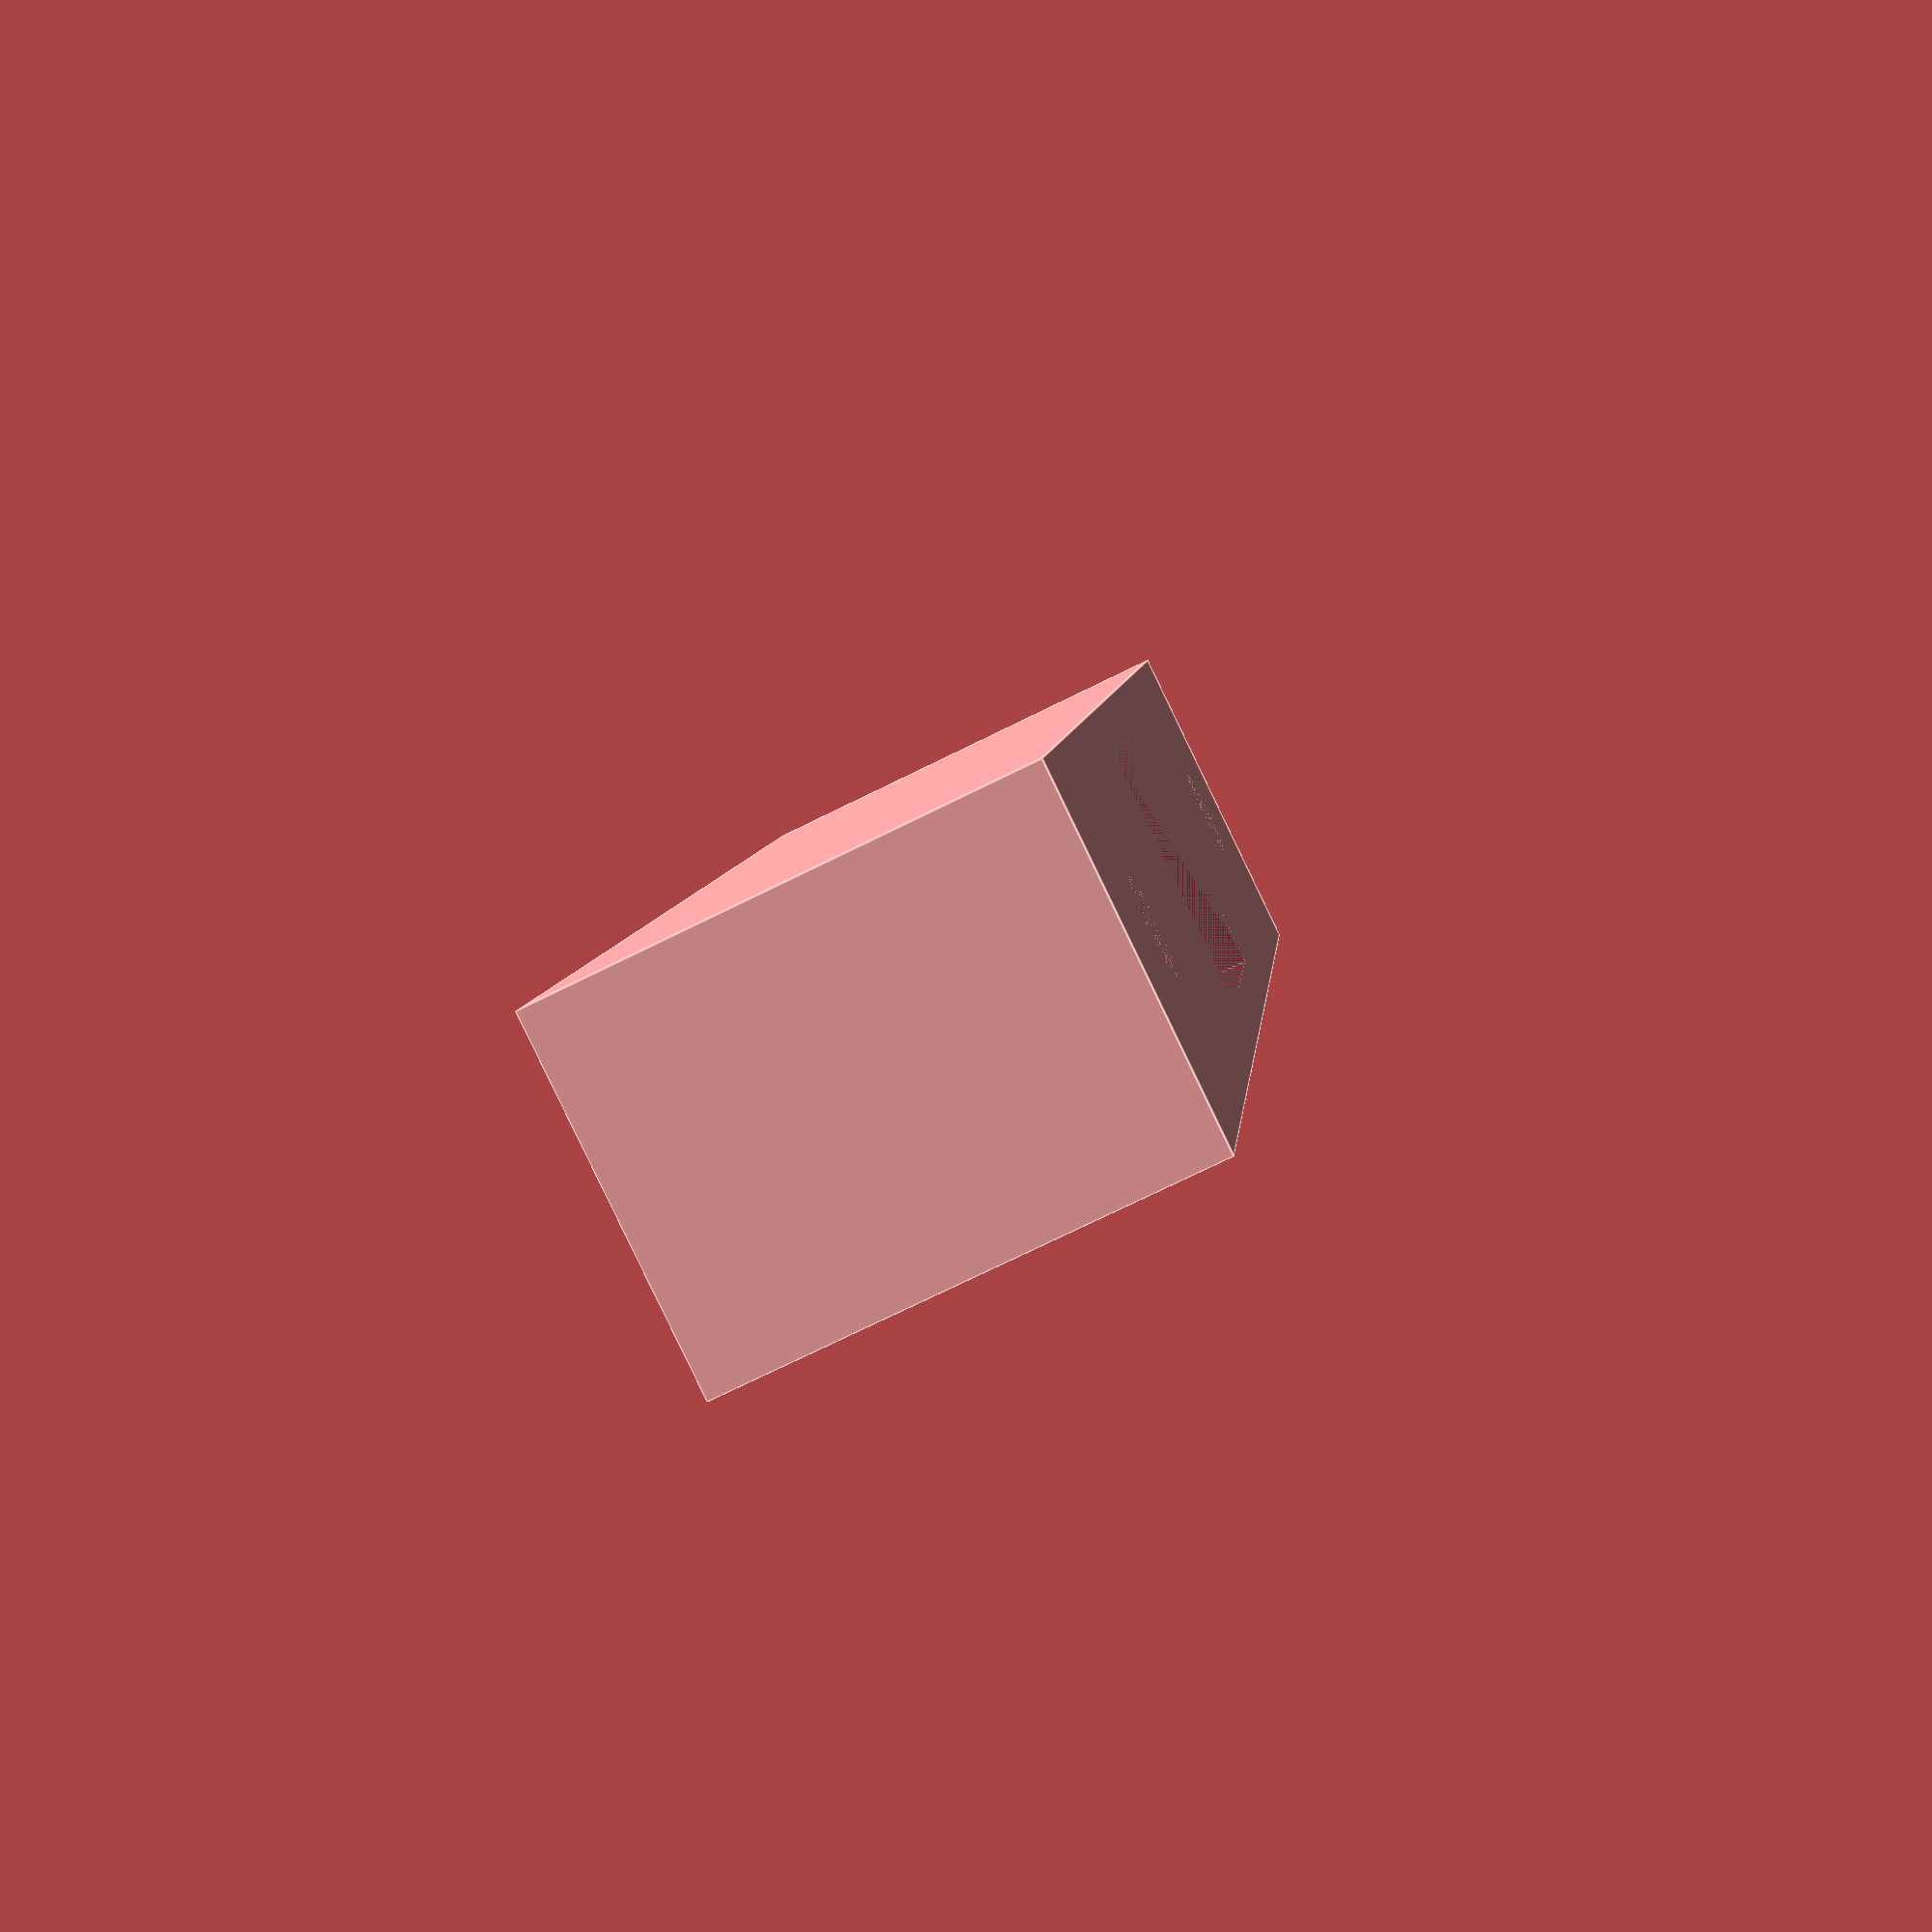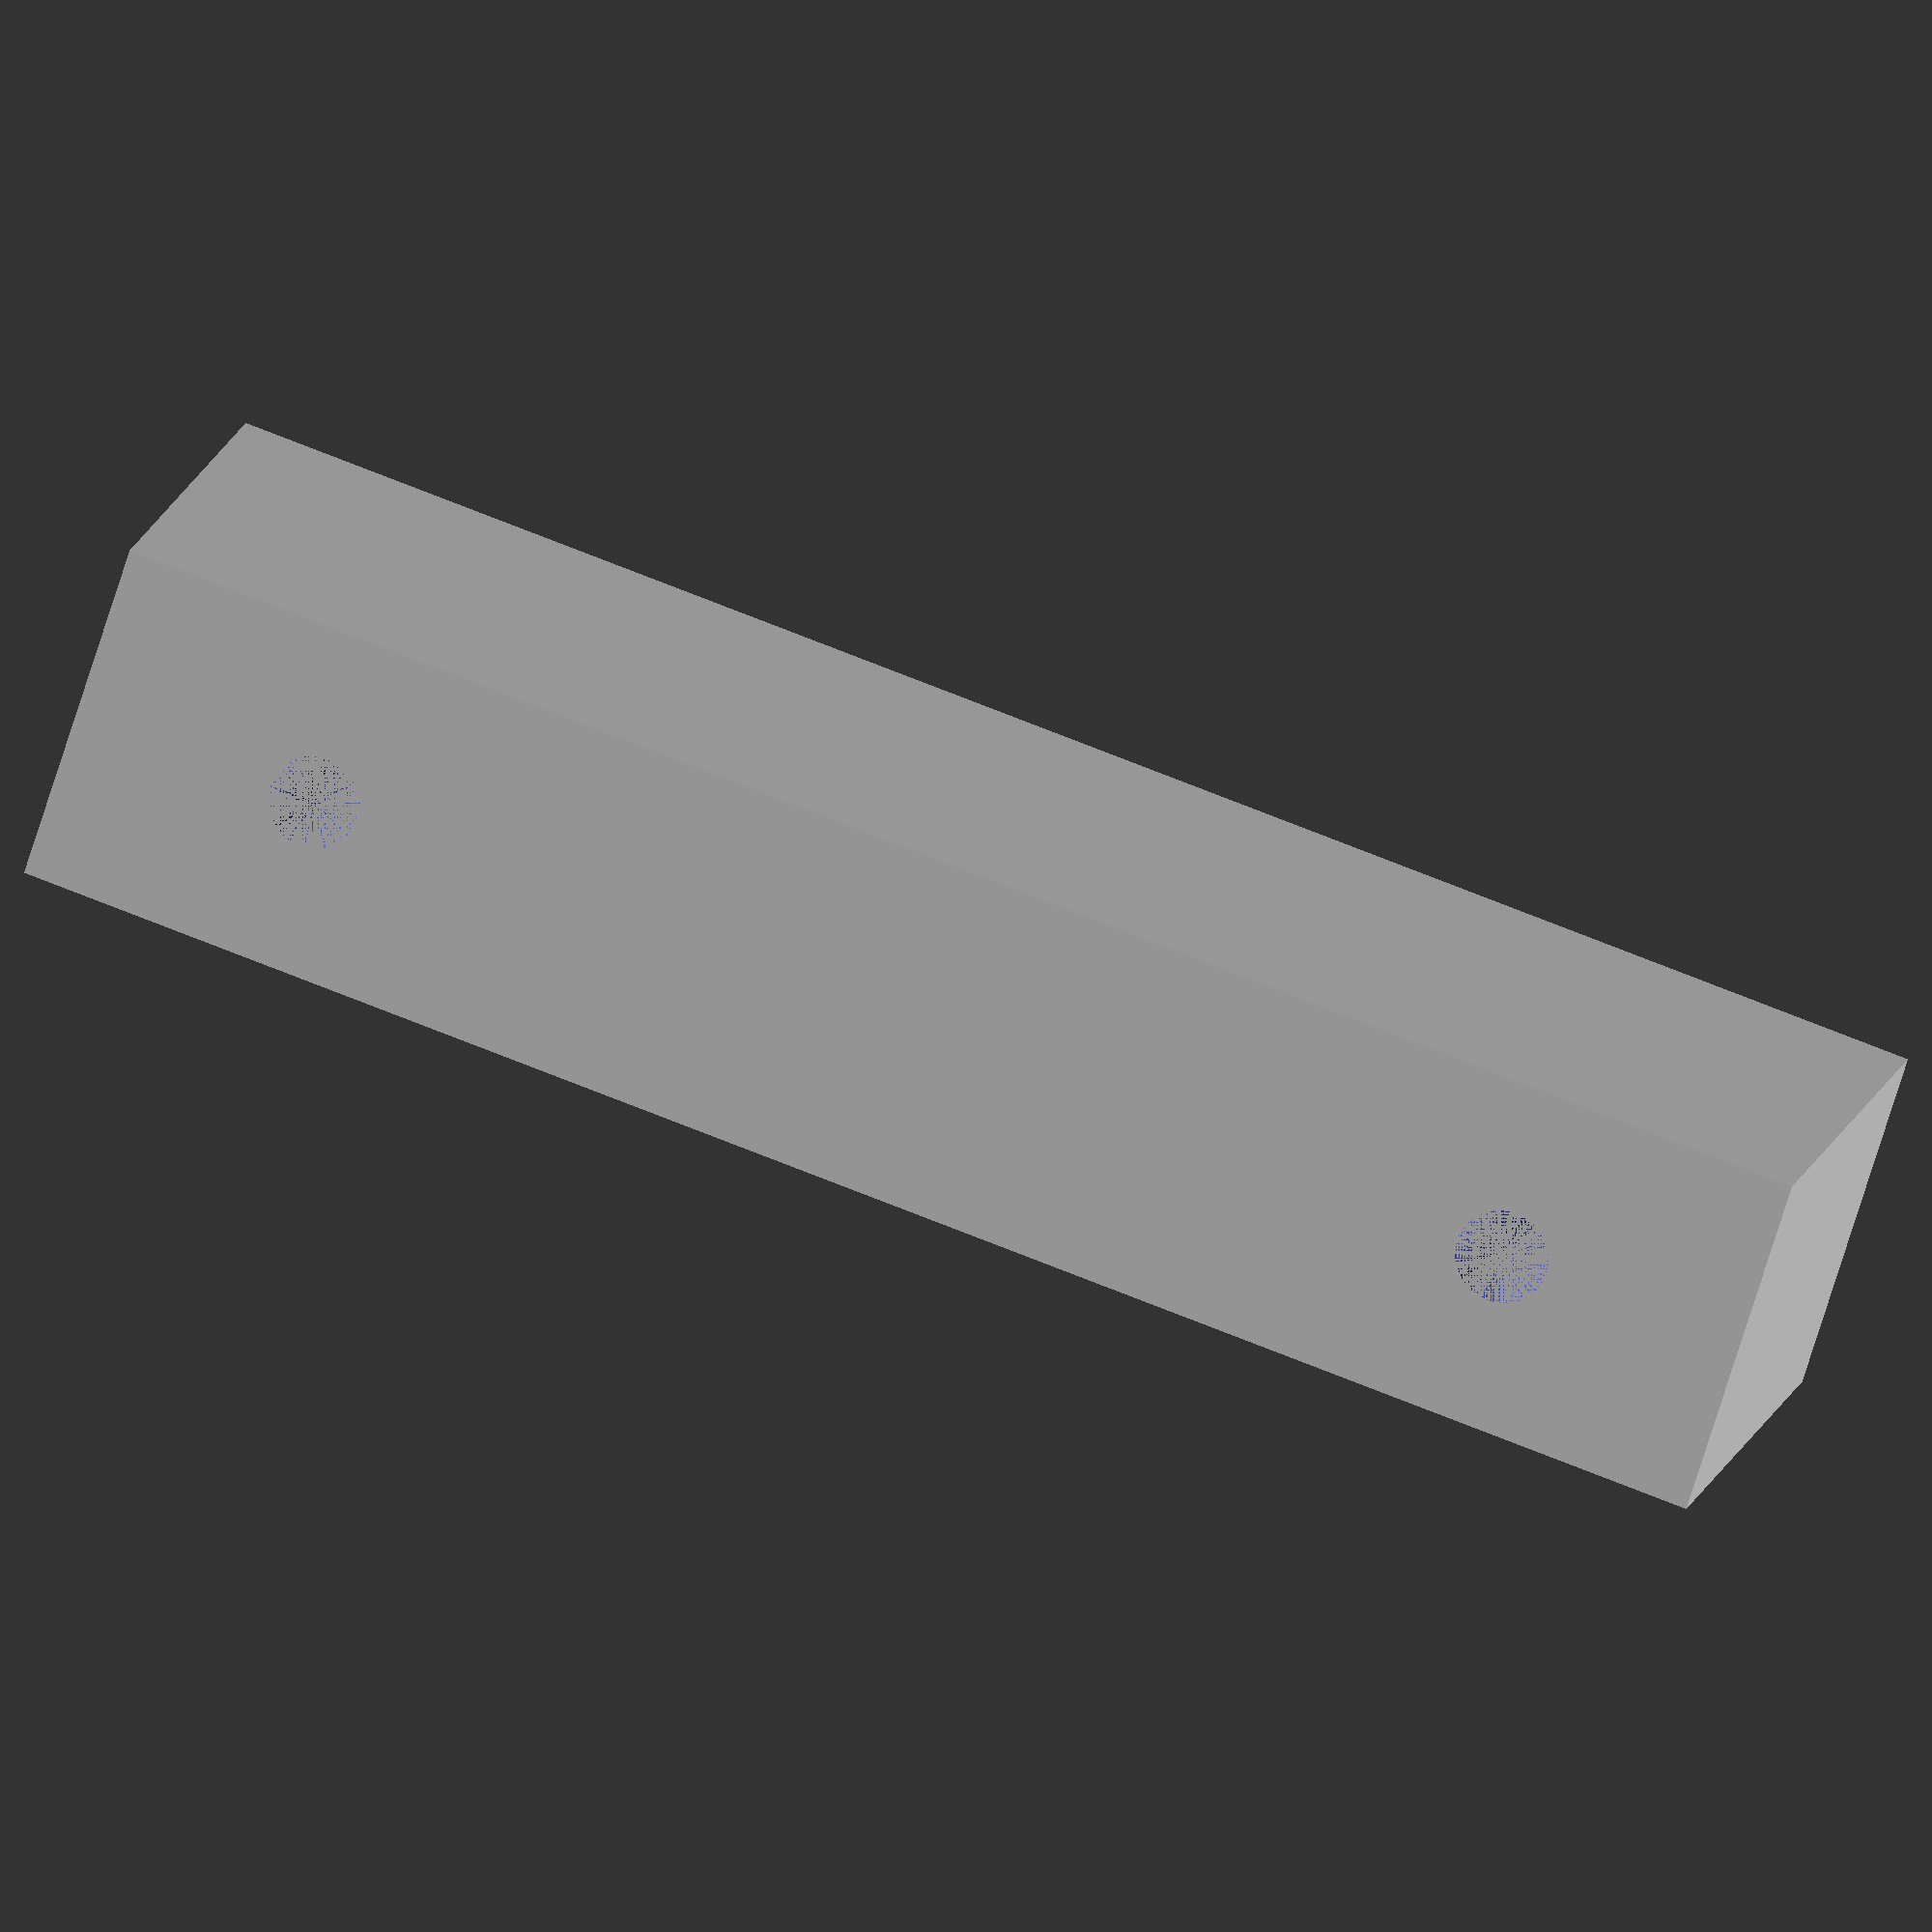
<openscad>
clampwidth = 56;
clampdepth = 15;
acrylthick = 8.2;
clampover = 1.5; // Amount the clamp is thicker than the acrylic
notchwidth = 12;
notchdepth = 8;
screwofs = 20;
screwrad = 1.5;
res = 180;

module clamp() {
       difference() {
	       union() {
		       // Main block
		       cube([clampwidth, clampdepth, acrylthick + 2 * clampover]);
	       }
	       union() {
		       // Notch
		       translate([(clampwidth - notchwidth) / 2, clampdepth - notchdepth, clampover])
			   cube([notchwidth, notchdepth, acrylthick]);
		       translate([clampwidth / 2 - screwofs, clampdepth, acrylthick / 2 + clampover])
			   rotate([90, 0, 0]) cylinder(h = clampdepth, r = screwrad, $fn = res);
		       translate([clampwidth / 2 + screwofs, clampdepth, acrylthick / 2 + clampover])
			   rotate([90, 0, 0]) cylinder(h = clampdepth, r = screwrad, $fn = res);
		    }
       }
}

clamp();

</openscad>
<views>
elev=86.2 azim=264.6 roll=205.8 proj=p view=edges
elev=249.8 azim=194.6 roll=197.1 proj=o view=wireframe
</views>
